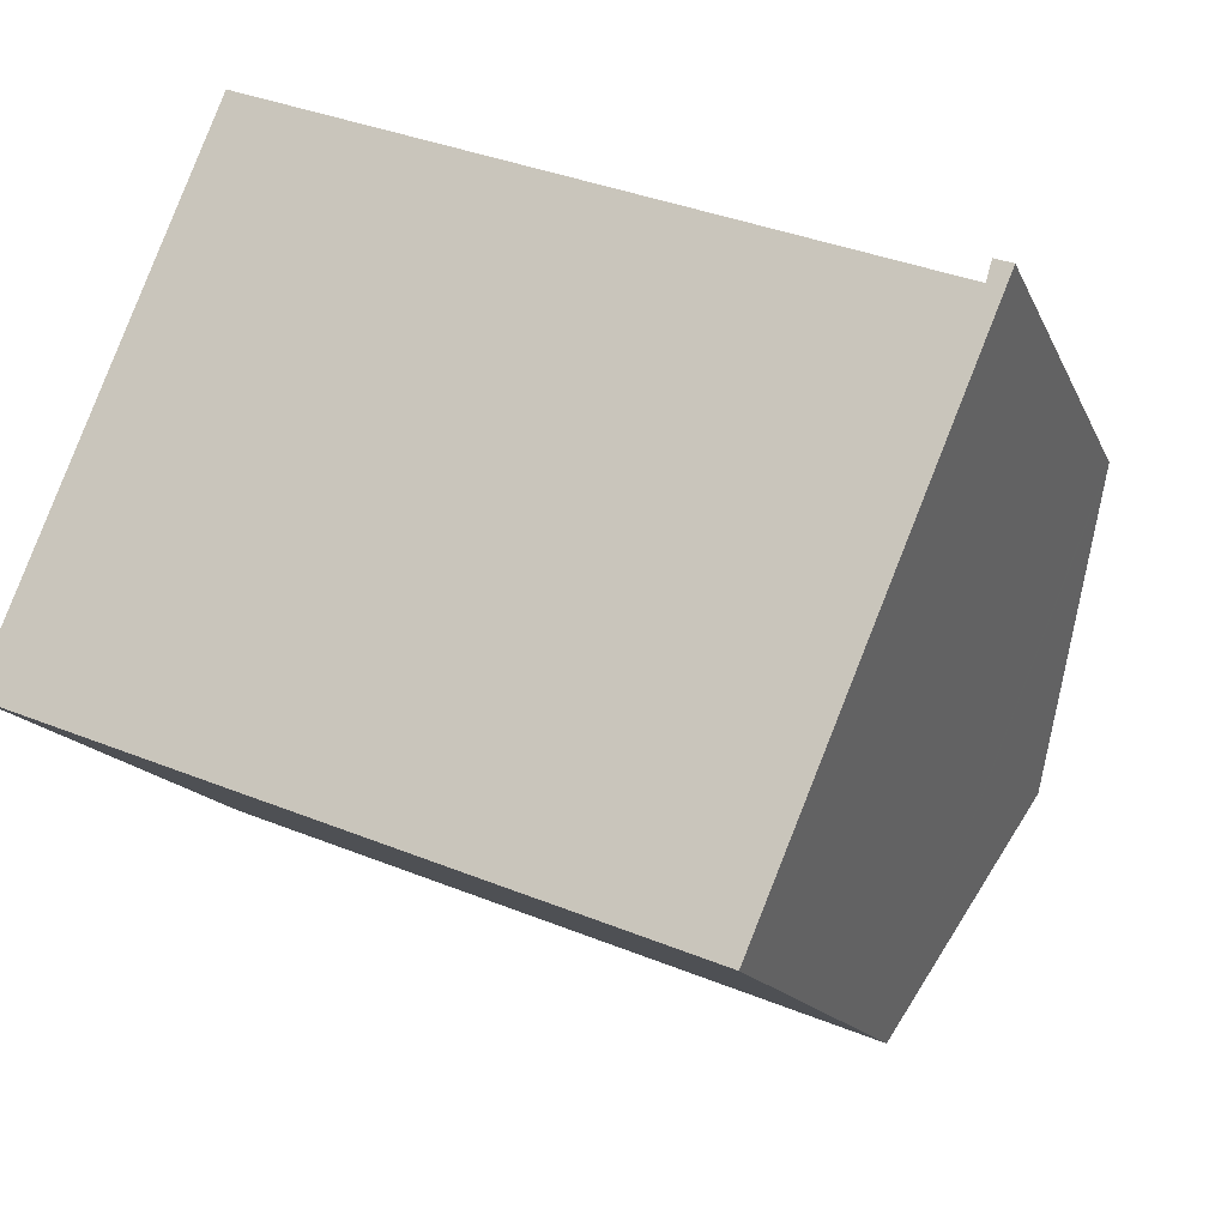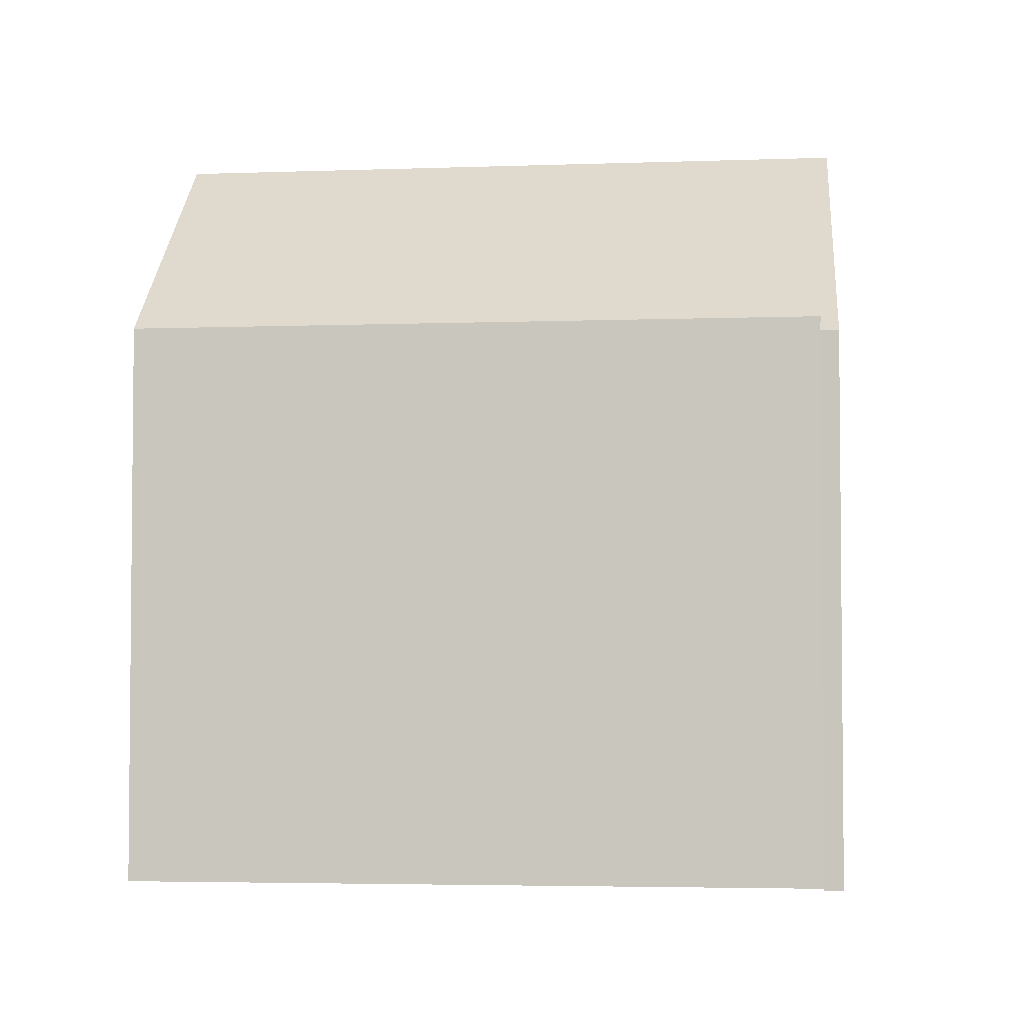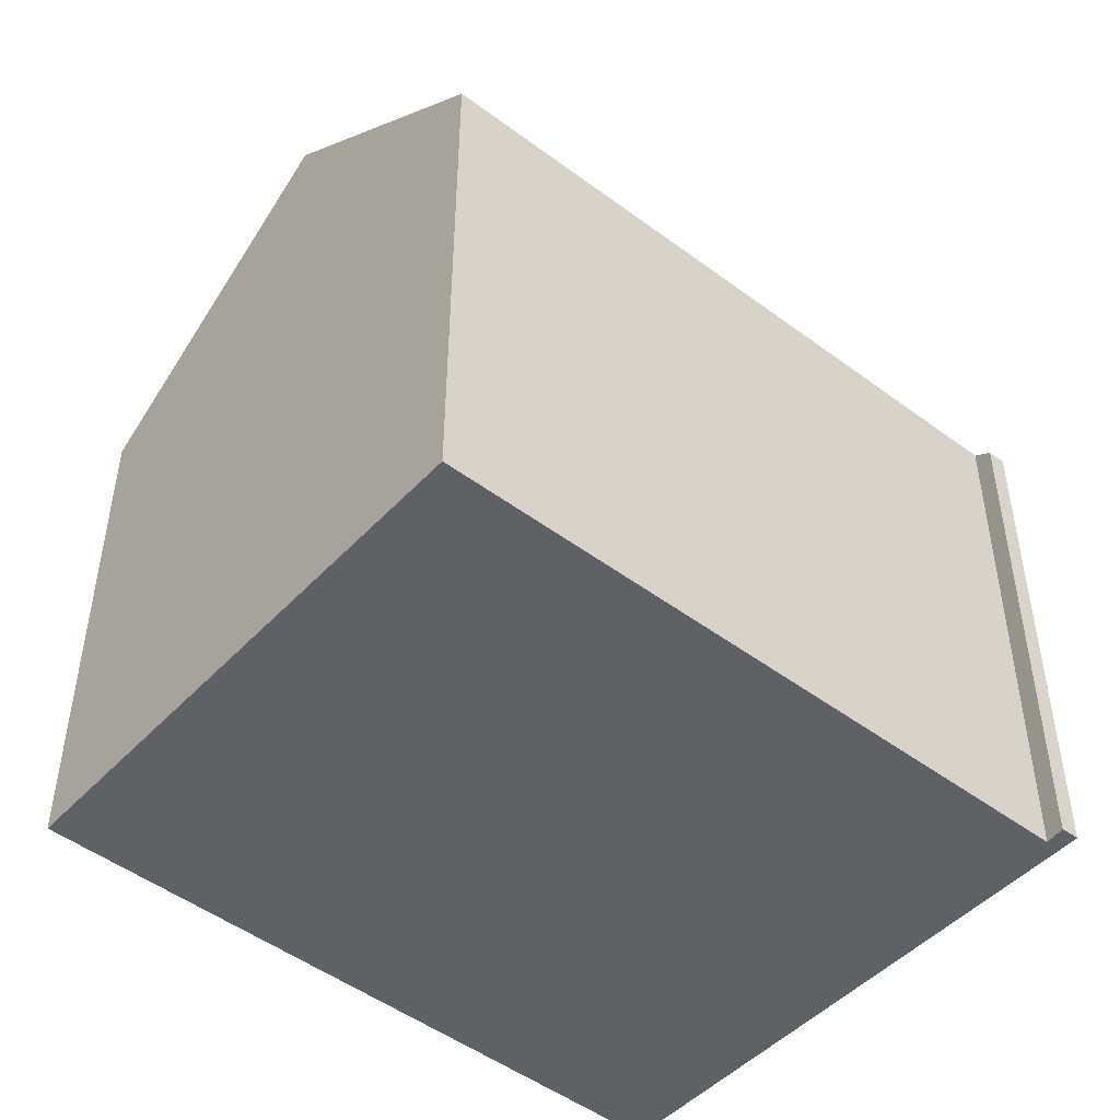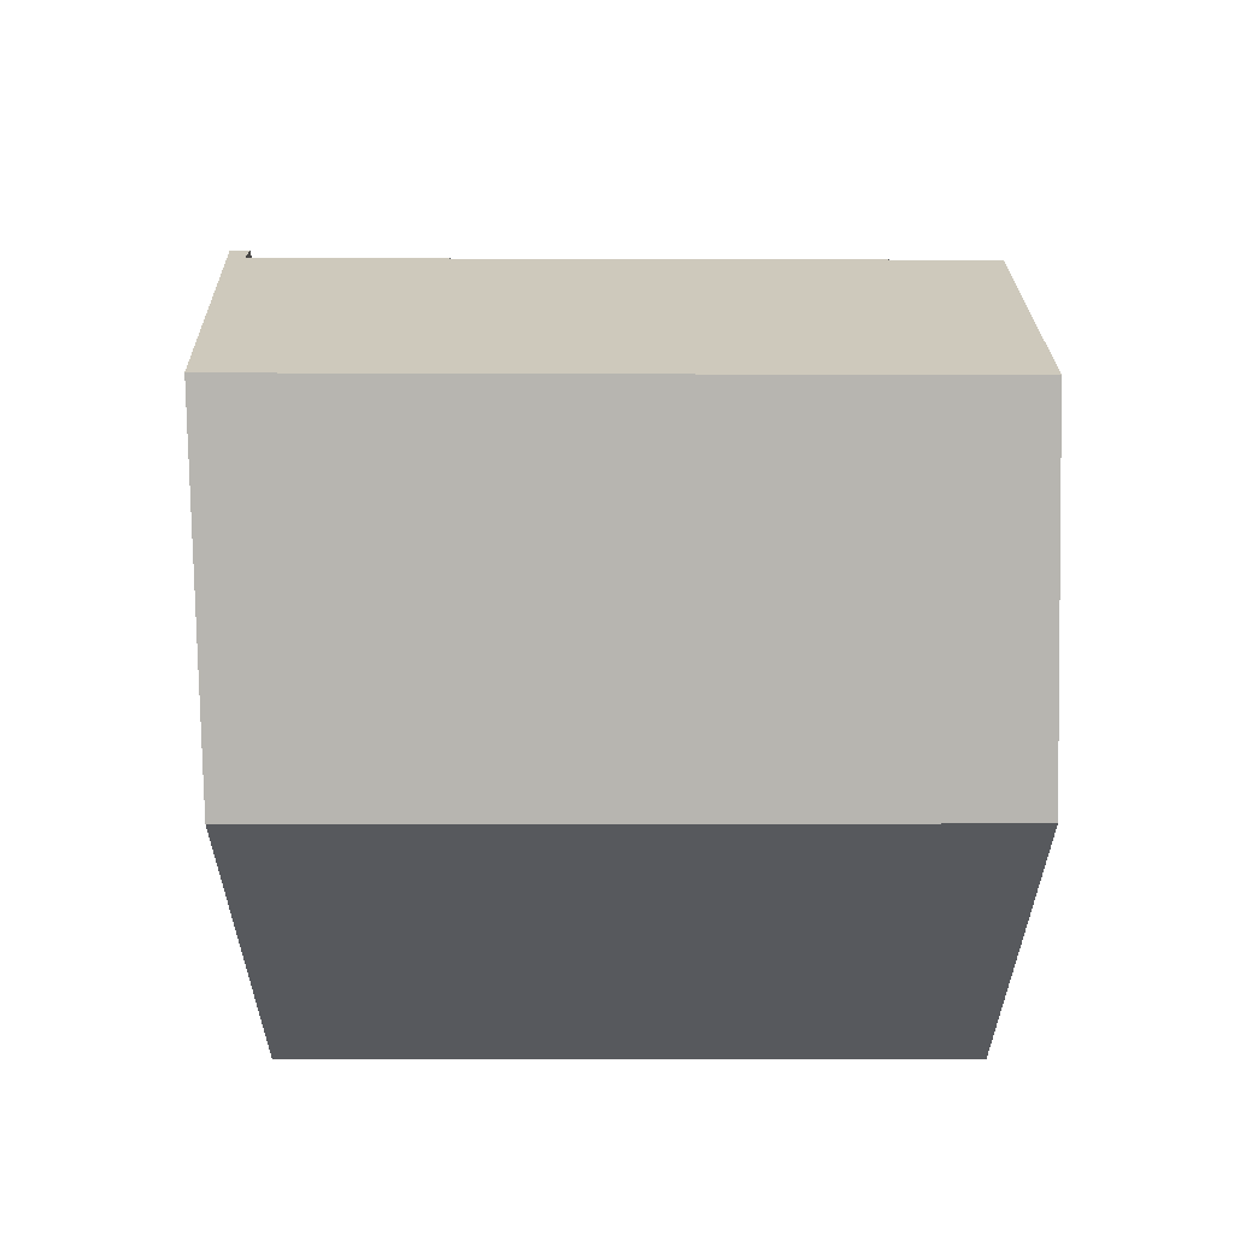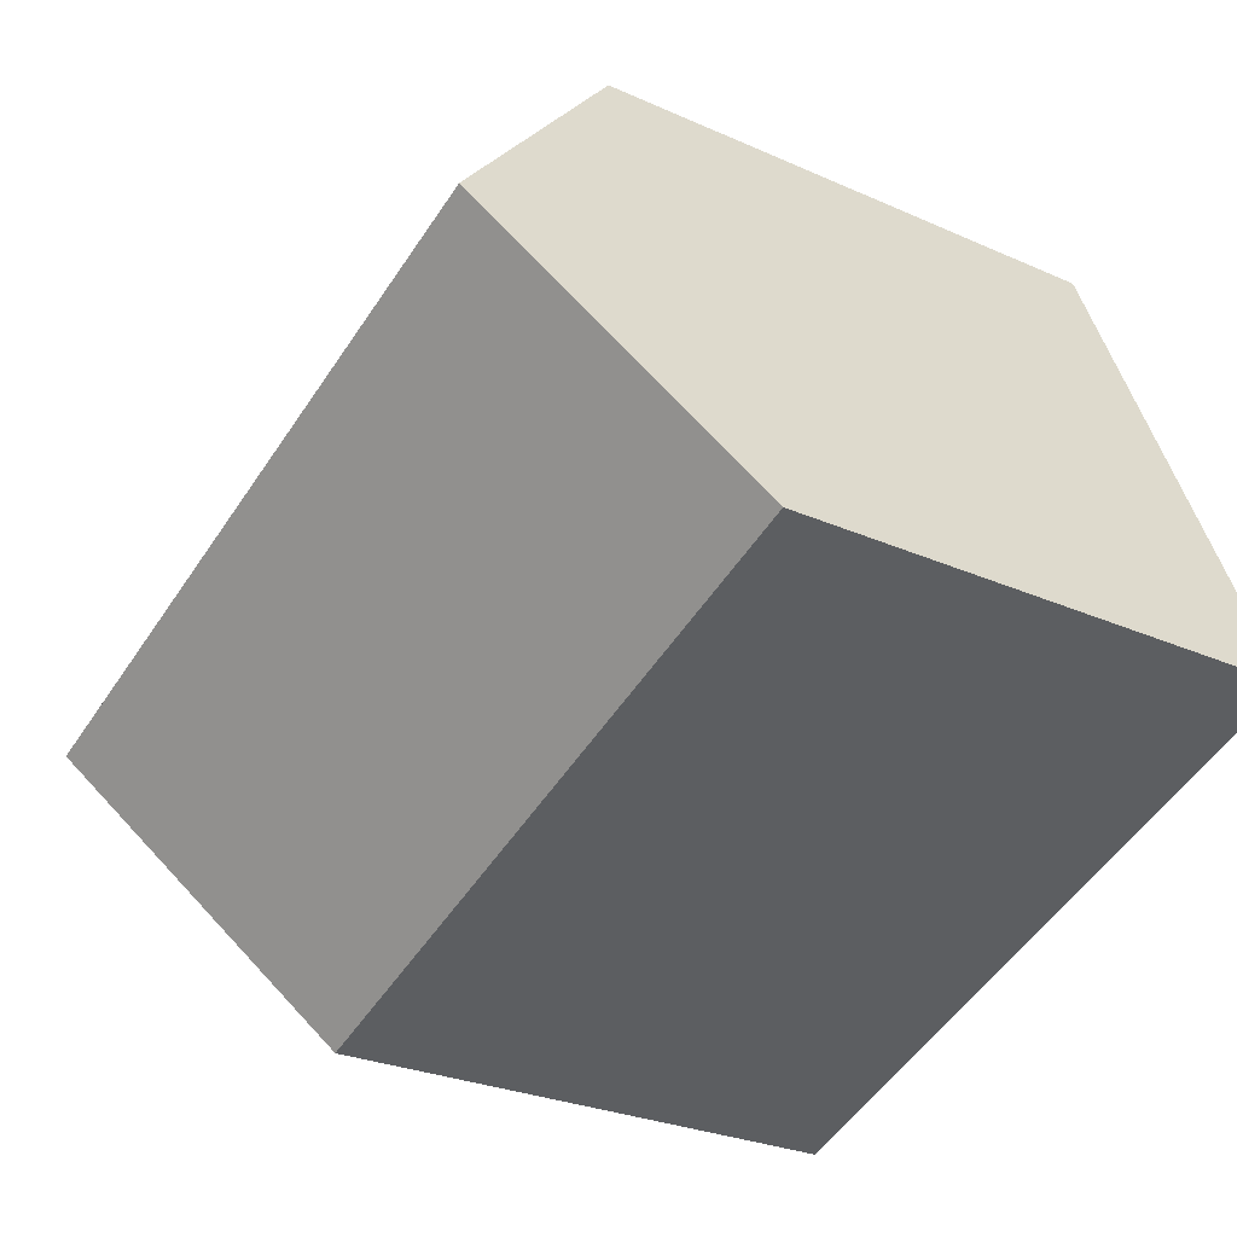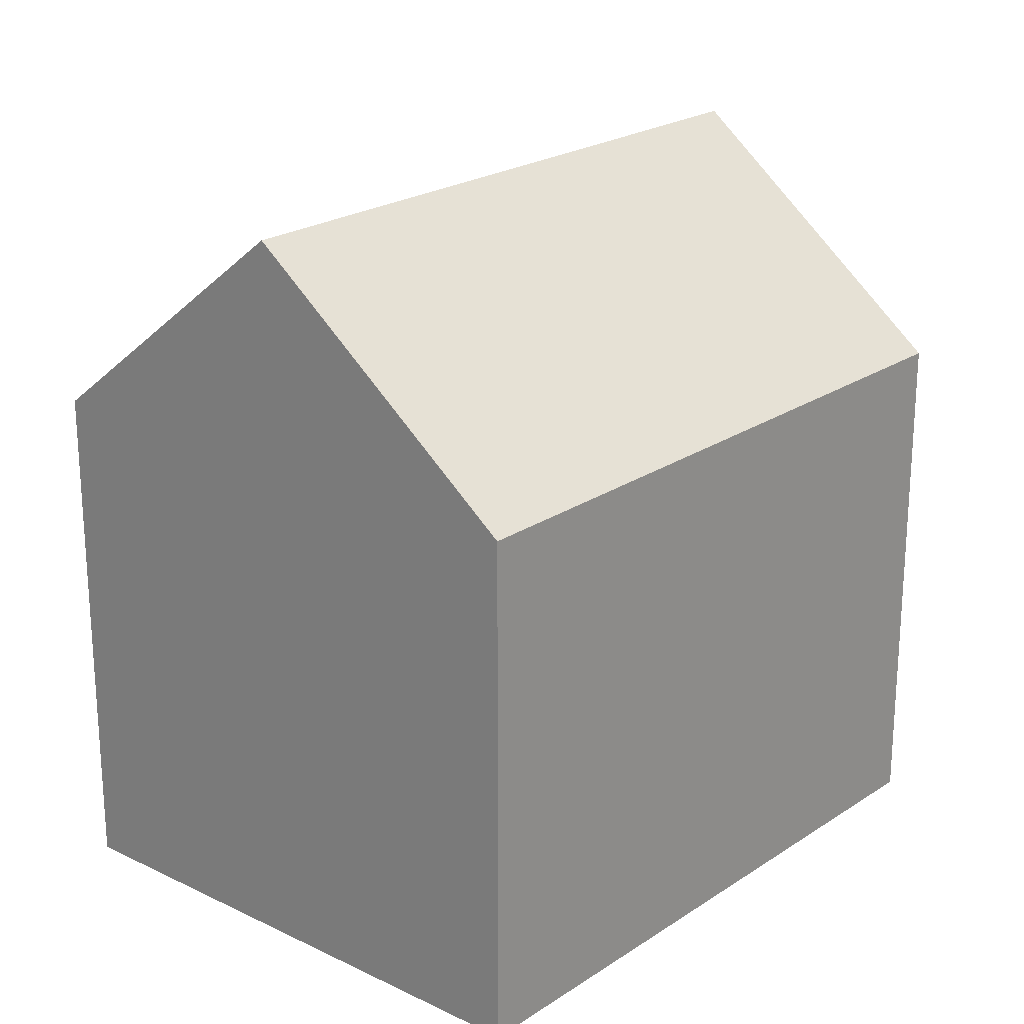
<metadata>
{"format":"obj","ext":"obj","renderer":"f3d","projection":"perspective","resolution":1024,"background":"white","views":[{"elev":-14.3,"azim":16.9,"up":"+Z"},{"elev":-3.7,"azim":28.1,"up":"+Y"},{"elev":-49.0,"azim":-18.7,"up":"+Y"},{"elev":60.7,"azim":-158.9,"up":"+Y"},{"elev":-26.8,"azim":-125.0,"up":"+Z"},{"elev":22.6,"azim":152.6,"up":"+Y"}]}
</metadata>
<code>
v  16.96 16.99 0.365
v  18.93 12.28 5.99
v  19.39 12.03 6.155
v  2.416 16.99 5.92
v  19.45 11.92 6.289
v  4.669 12.28 11.44
v  19.06 11.92 6.432
v  14.47 11.9 -5.571
v  0 11.94 7.311e-16
v  0 0 0
v  4.669 -7.007e-16 11.44
v  2.416 -3.625e-16 5.92
v  18.93 -3.668e-16 5.99
v  19.06 -3.938e-16 6.432
v  19.45 -3.851e-16 6.289
v  14.47 3.411e-16 -5.571
v  19.39 -3.769e-16 6.155
v  16.96 -2.235e-17 0.365
g defaultobject
f 1 2 3
f 2 1 4
f 3 2 5
f 2 4 6
f 7 5 2
f 8 4 1
f 4 8 9
f 9 6 4
f 6 9 10
f 6 10 11
f 11 10 12
f 13 7 2
f 7 13 14
f 6 13 2
f 13 6 11
f 14 5 7
f 5 14 15
f 3 8 1
f 8 3 5
f 8 5 15
f 8 15 16
f 16 15 17
f 16 17 18
f 8 10 9
f 10 8 16
f 15 14 17
f 13 17 14
f 18 17 13
f 11 18 13
f 16 18 11
f 12 16 11
f 10 16 12

</code>
